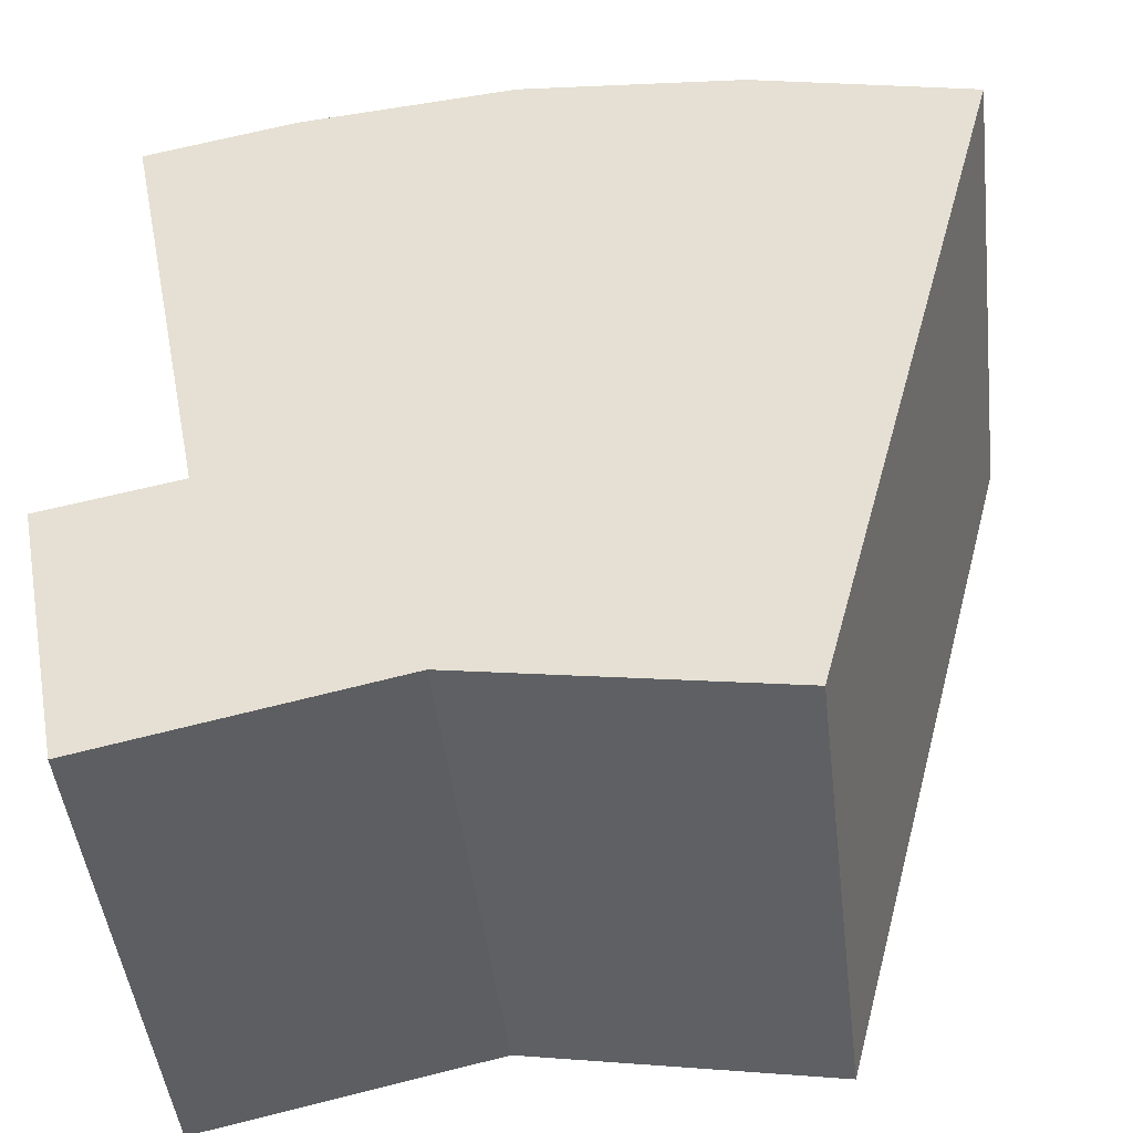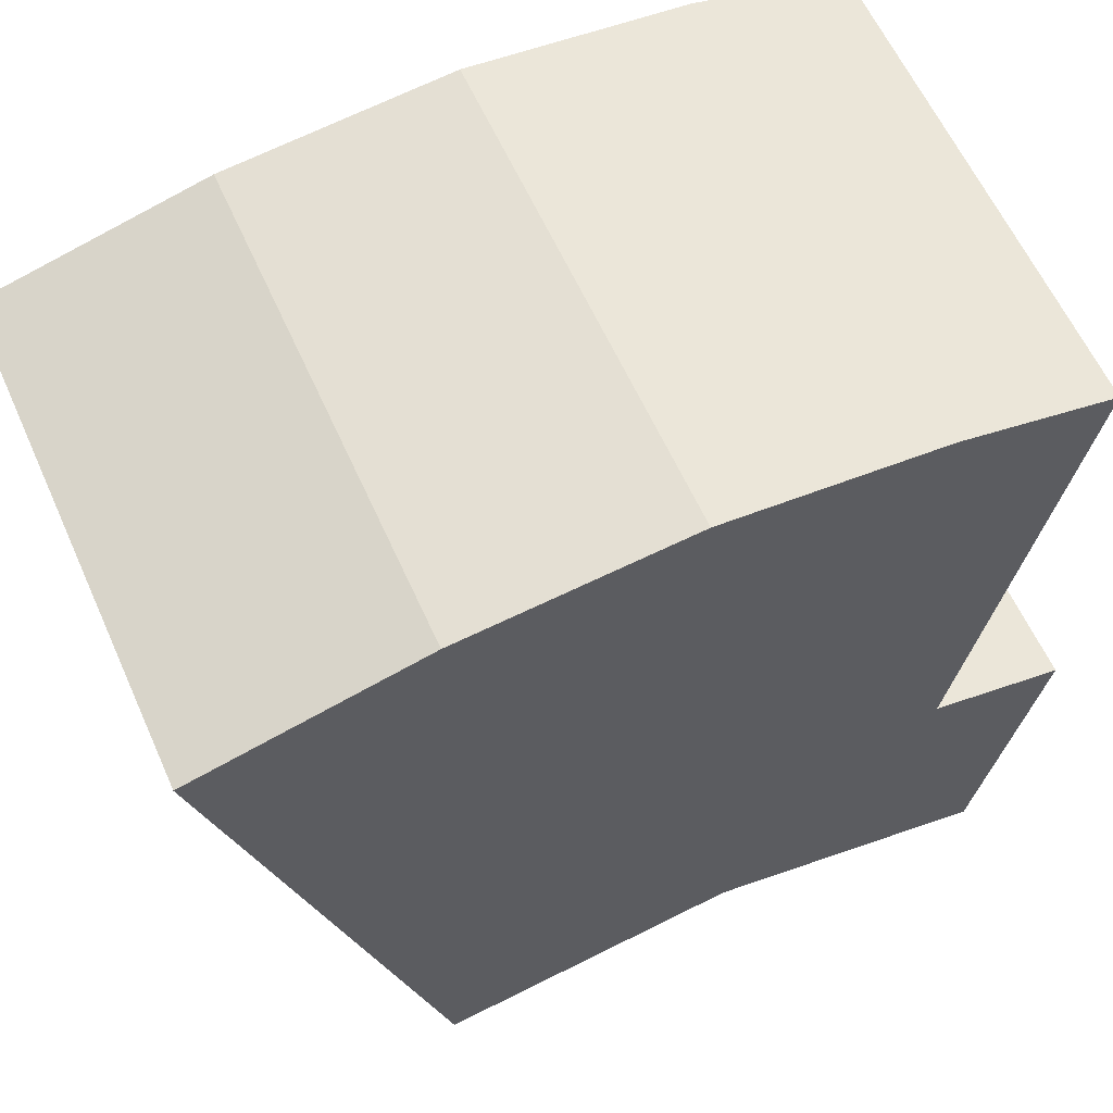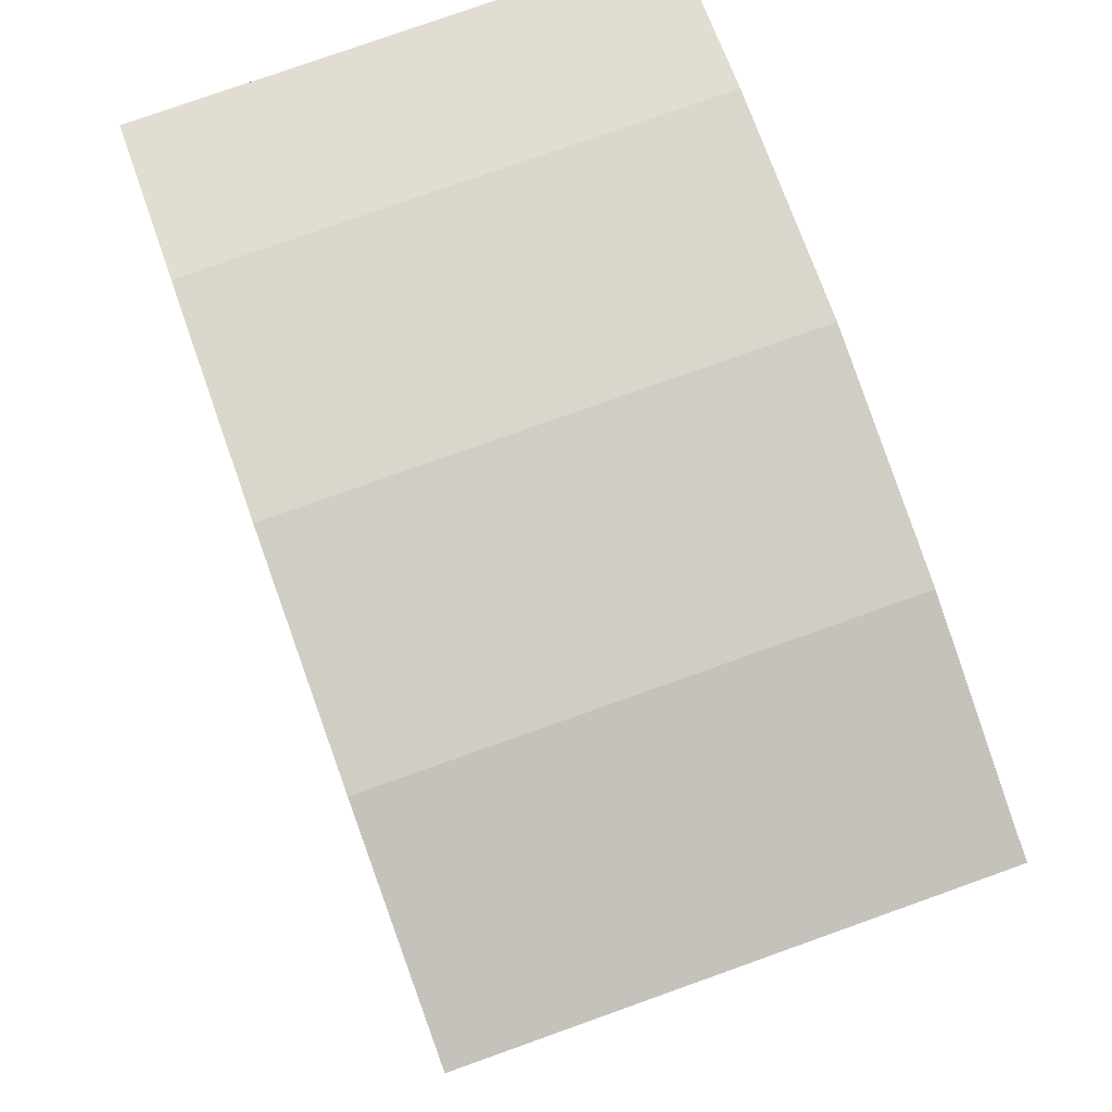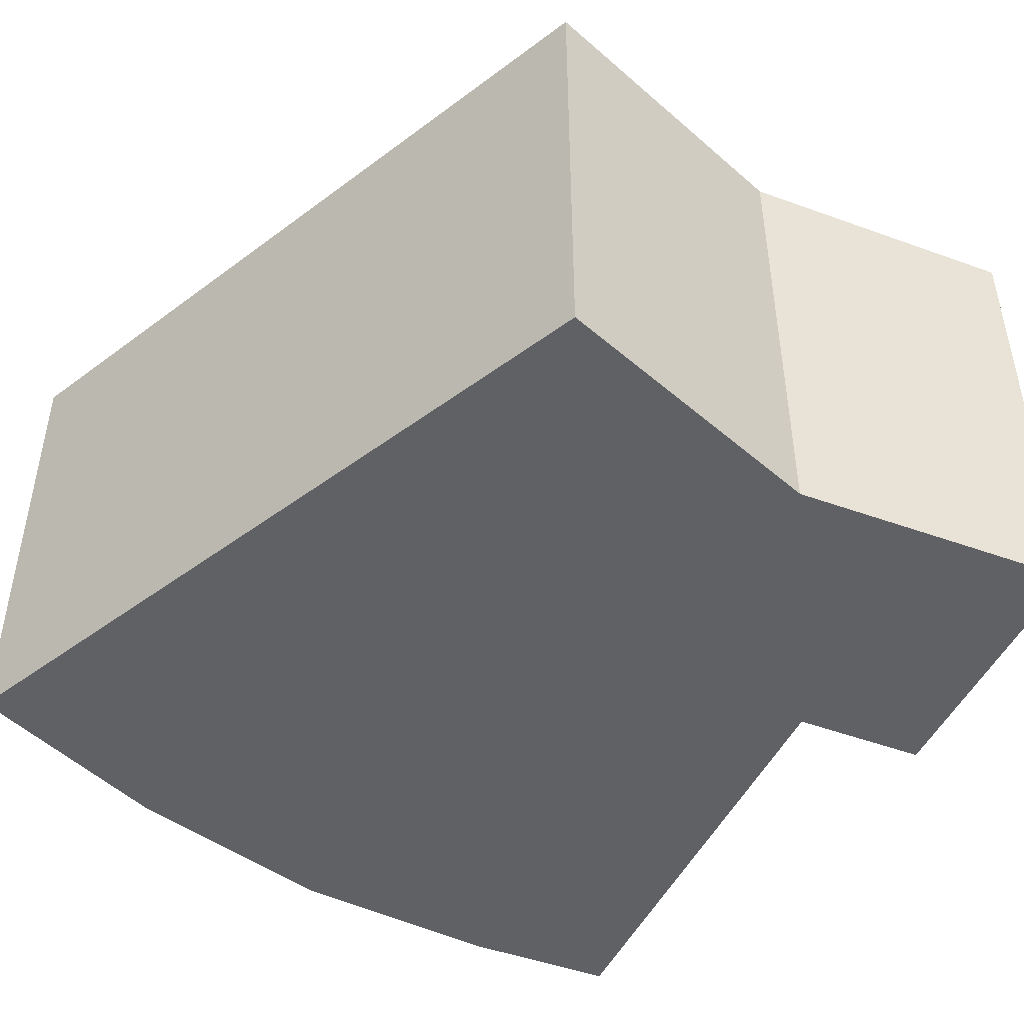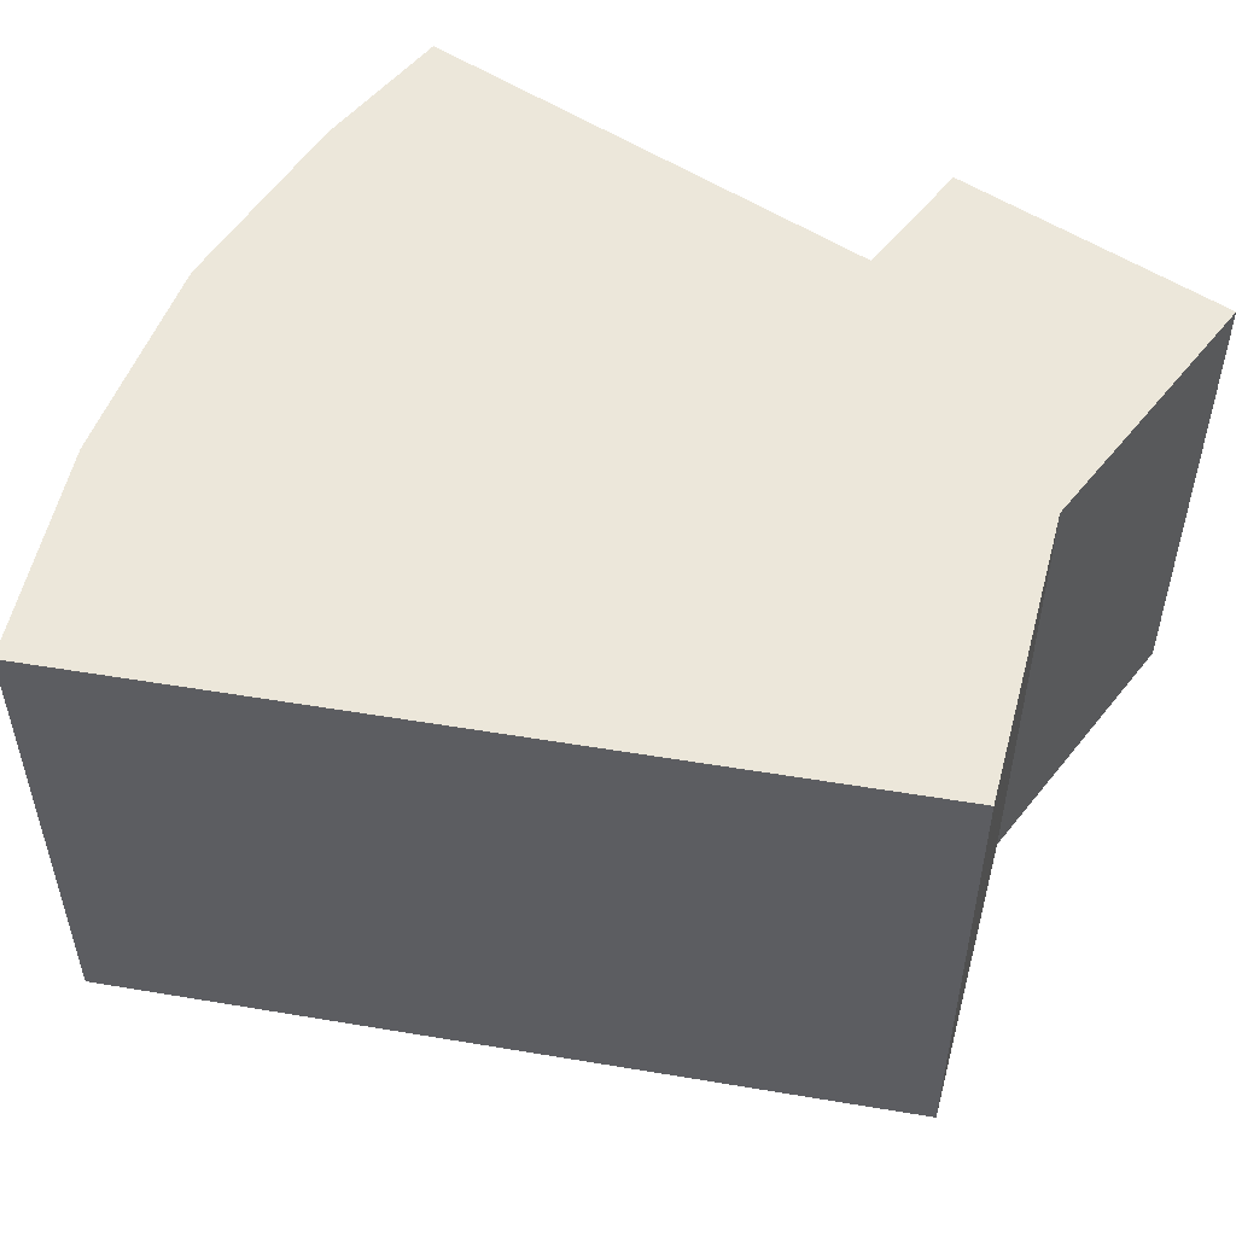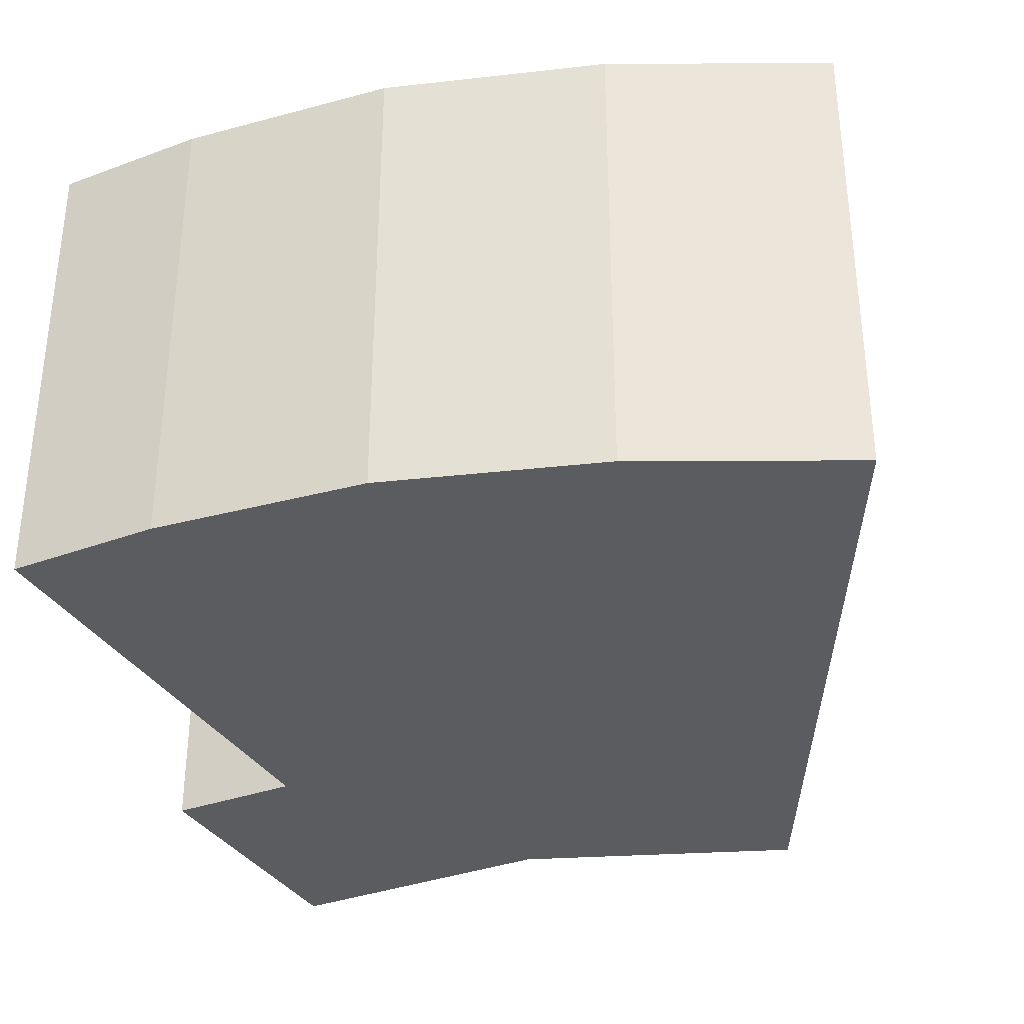
<metadata>
{"format":"obj","ext":"obj","renderer":"f3d","projection":"perspective","resolution":1024,"background":"white","views":[{"elev":-47.2,"azim":6.8,"up":"+Z"},{"elev":60.9,"azim":155.9,"up":"+Z"},{"elev":78.3,"azim":70.4,"up":"+Z"},{"elev":-46.2,"azim":145.3,"up":"+Y"},{"elev":51.1,"azim":115.1,"up":"+Y"},{"elev":-33.8,"azim":14.9,"up":"+Y"}]}
</metadata>
<code>
v  5.274 3.957 -2.262
v  5.12 3.957 4.449
v  6.923 3.957 3.981
v  3.3 3.957 4.646
v  1.541 3.957 4.487
v  0.305 3.957 4.228
v  1.097 3.957 0.223
v  0 3.957 2.423e-16
v  2.823 3.957 -1.833
v  0.476 3.957 -2.34
v  0.305 -2.589e-16 4.228
v  1.541 -2.747e-16 4.487
v  3.3 -2.845e-16 4.646
v  5.12 -2.724e-16 4.449
v  6.923 -2.438e-16 3.981
v  0 0 0
v  1.097 -1.365e-17 0.223
v  5.274 1.385e-16 -2.262
v  2.823 1.122e-16 -1.833
v  0.476 1.433e-16 -2.34
g defaultobject
f 1 2 3
f 2 1 4
f 4 1 5
f 5 1 6
f 6 1 7
f 7 1 8
f 8 1 9
f 8 9 10
f 11 5 6
f 5 11 12
f 12 4 5
f 4 12 13
f 13 2 4
f 2 13 14
f 14 3 2
f 3 14 15
f 16 7 8
f 7 16 17
f 15 1 3
f 1 15 18
f 18 9 1
f 9 18 19
f 19 10 9
f 10 19 20
f 20 8 10
f 8 20 16
f 17 6 7
f 6 17 11
f 14 18 15
f 18 14 13
f 18 13 12
f 18 12 11
f 18 11 17
f 18 17 16
f 18 16 19
f 19 16 20

</code>
